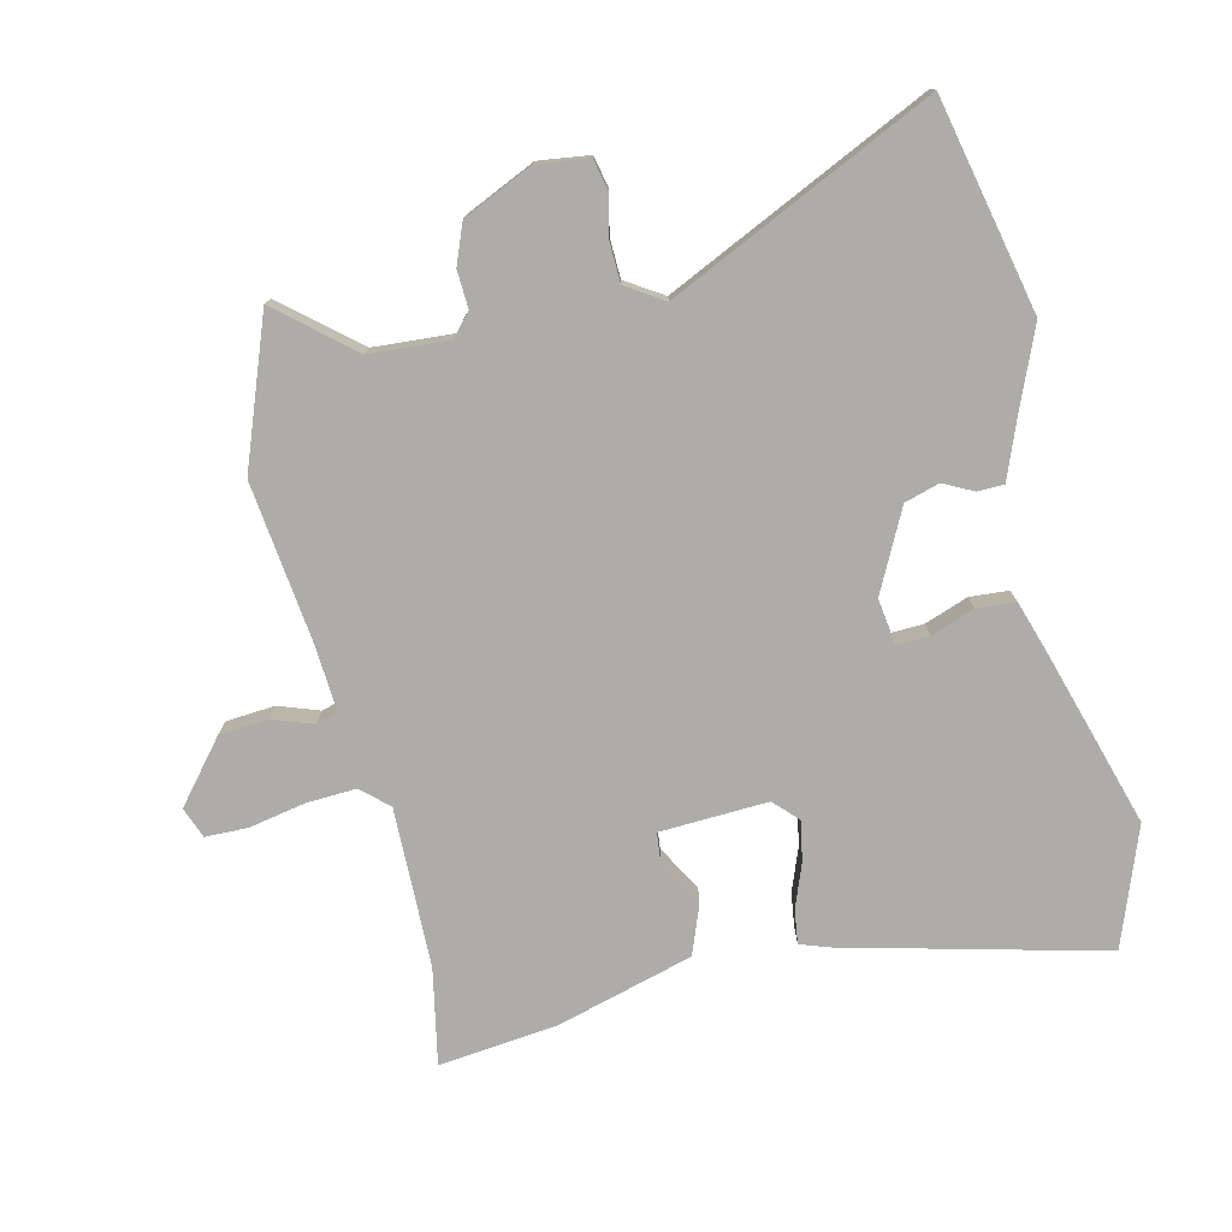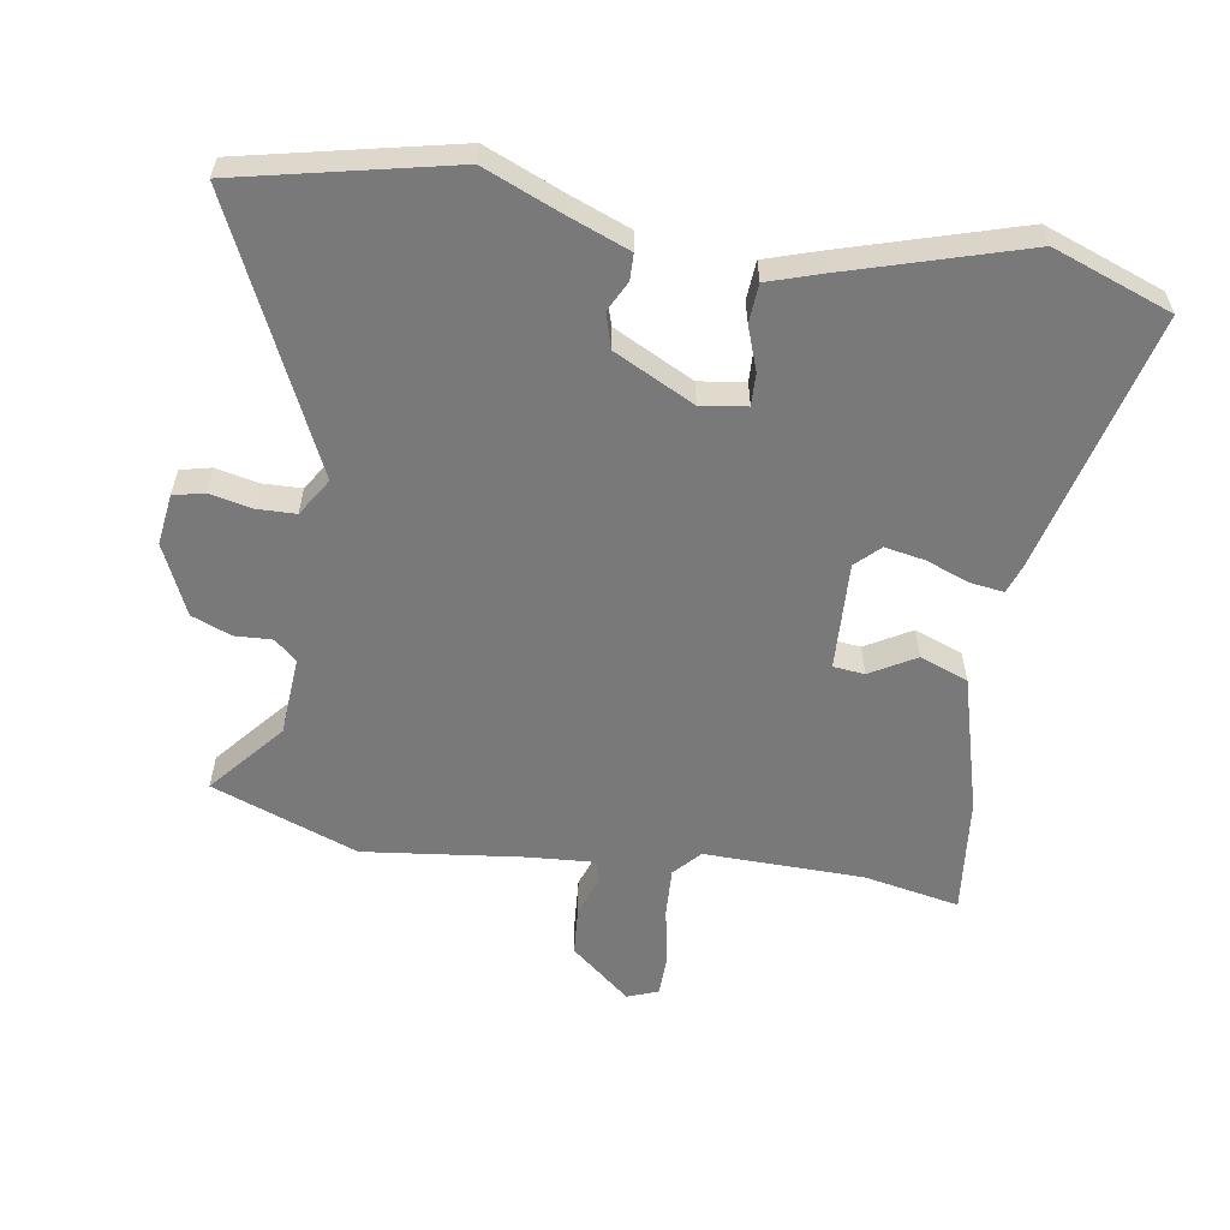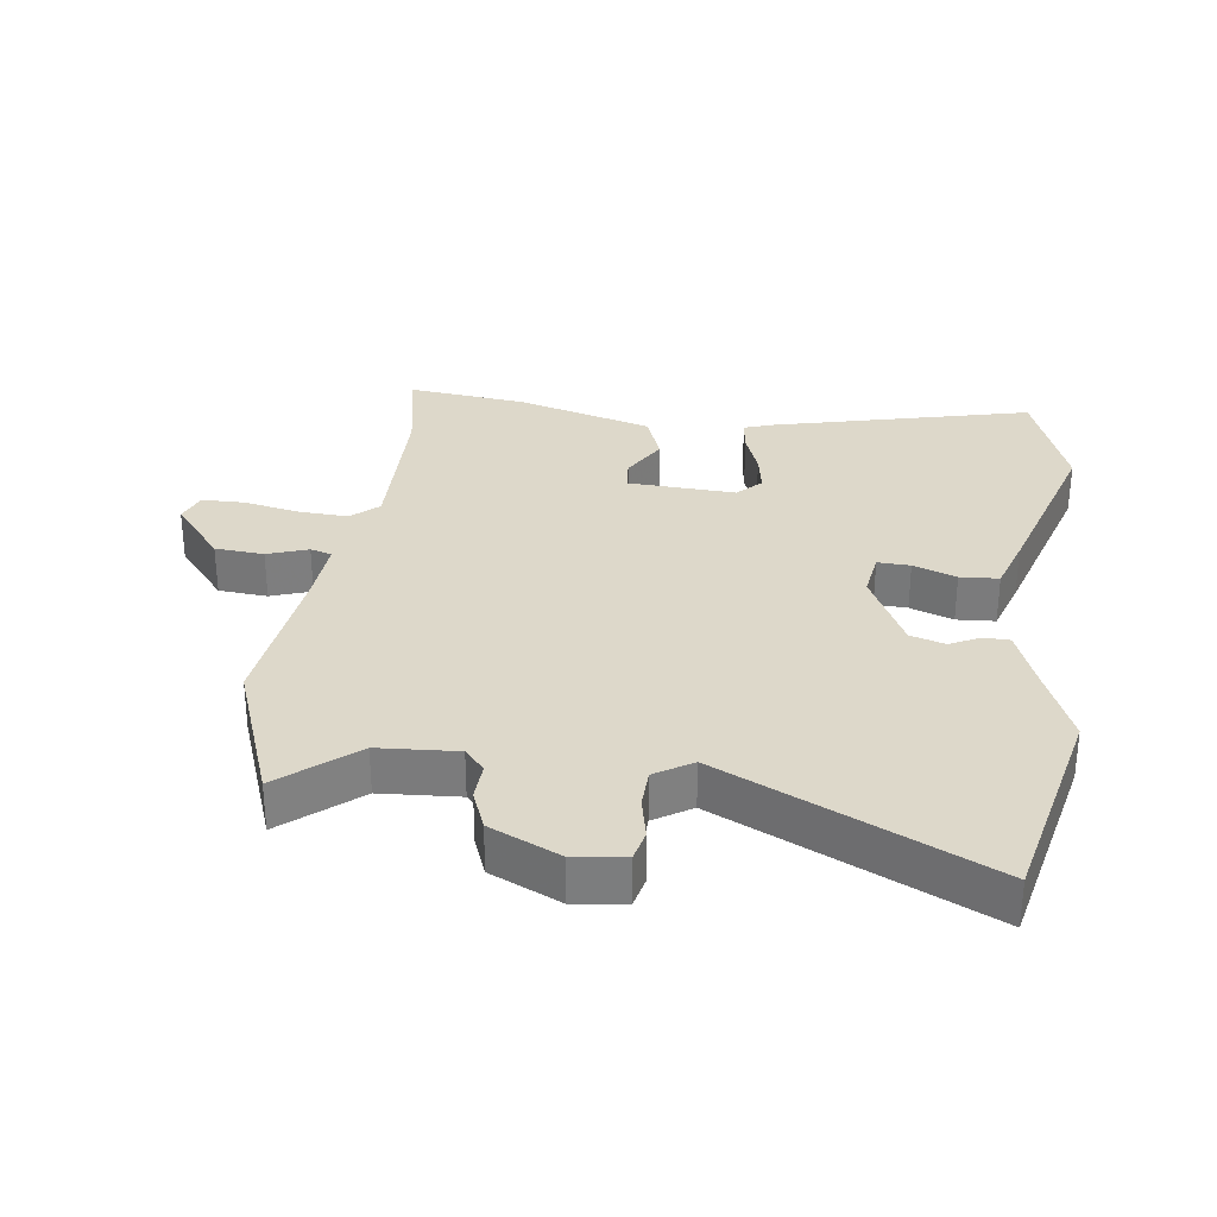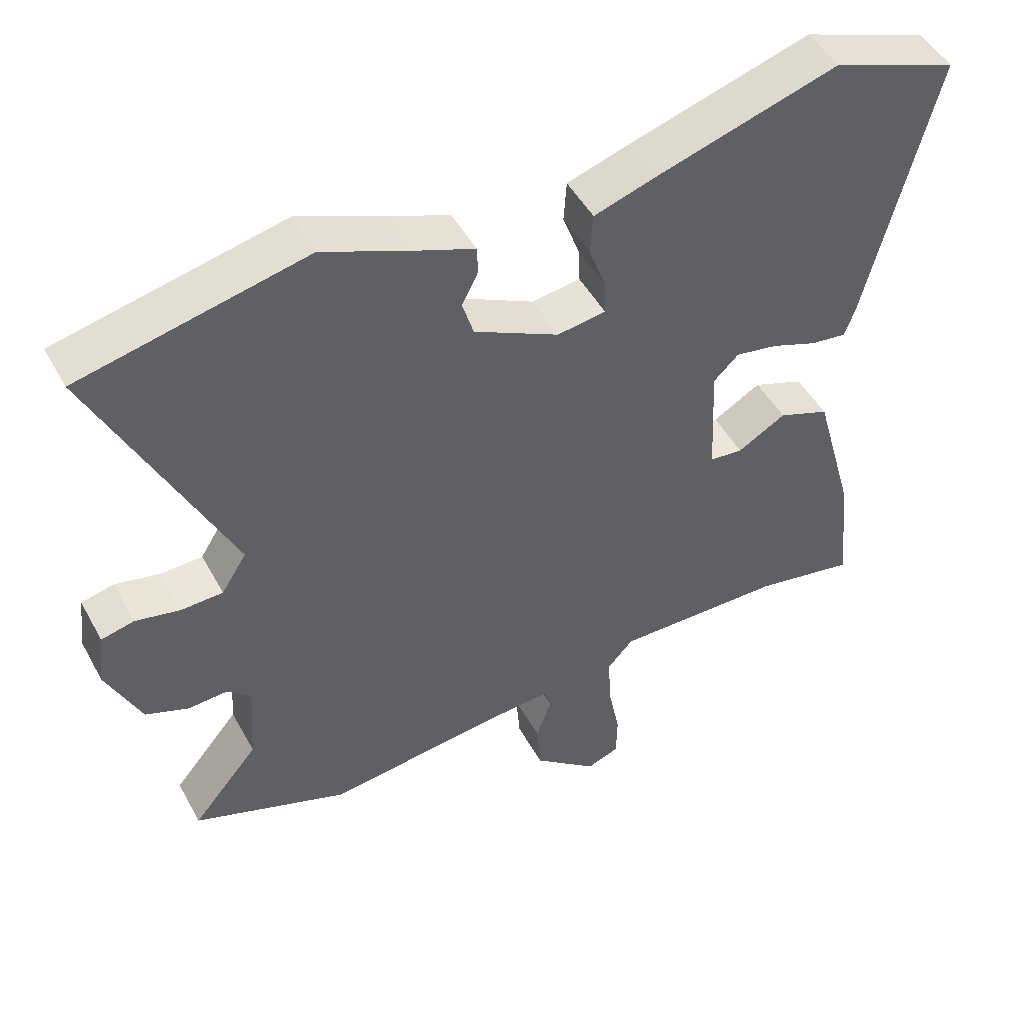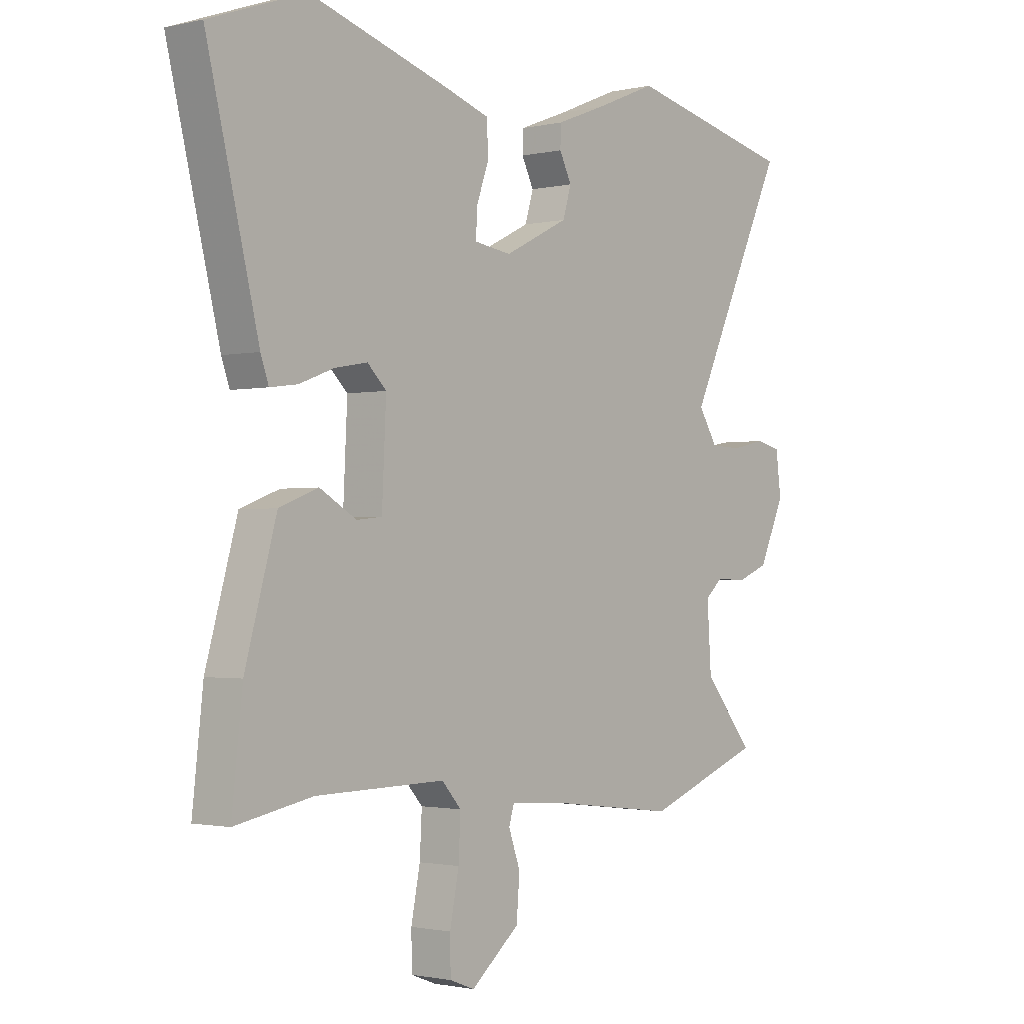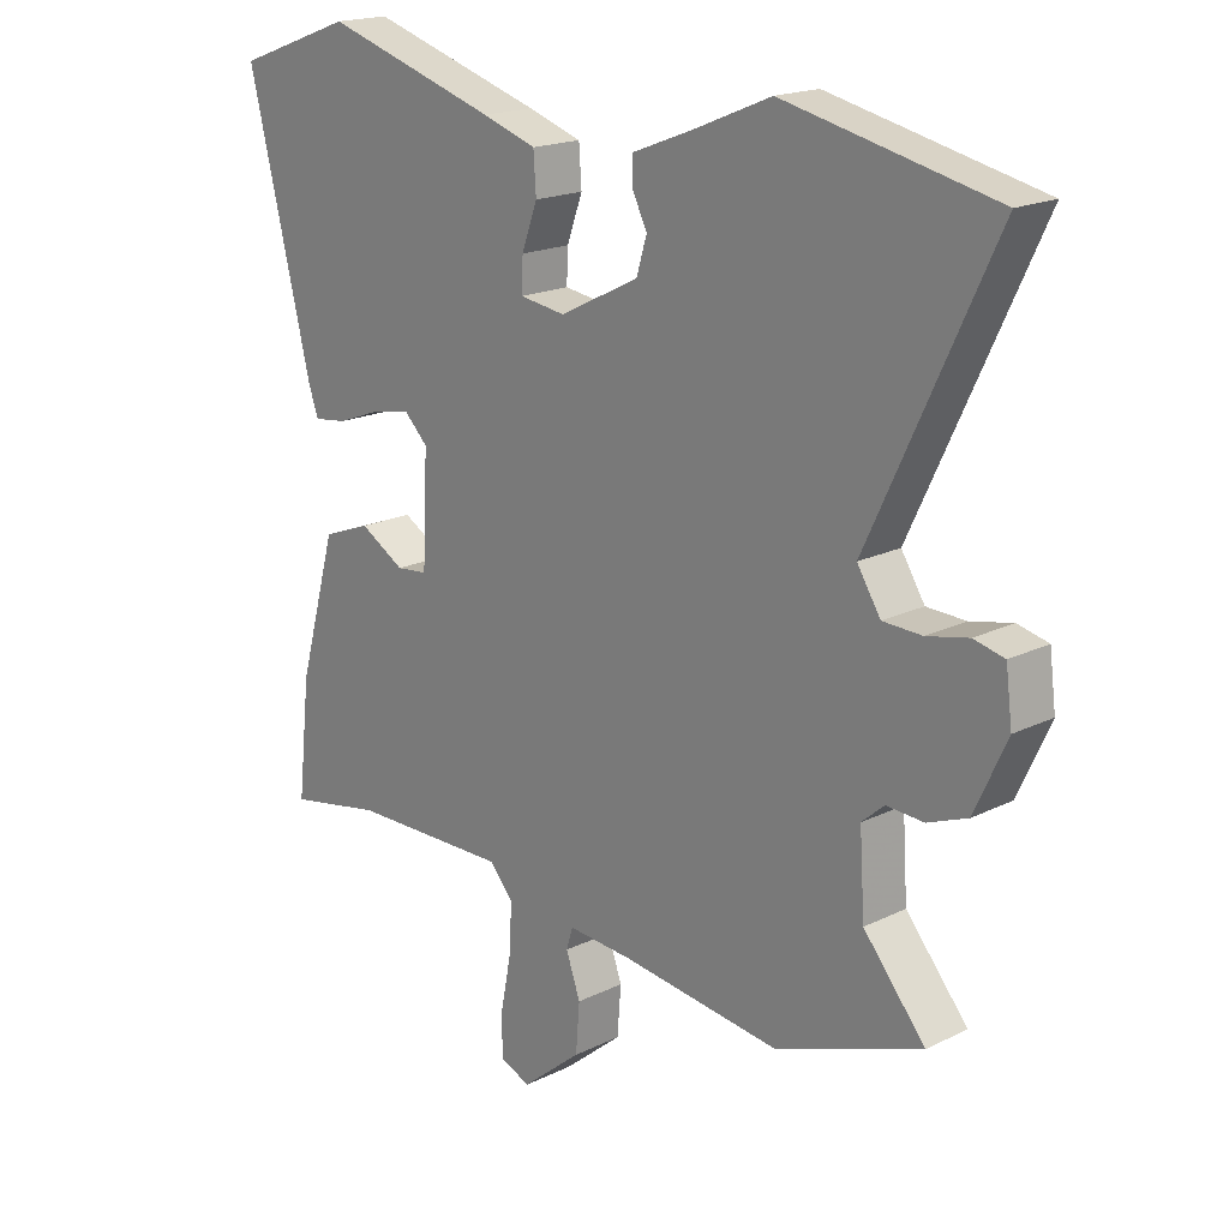
<metadata>
{"format":"obj","ext":"obj","renderer":"f3d","projection":"perspective","resolution":1024,"background":"white","views":[{"elev":-76.6,"azim":-76.9,"up":"+Y"},{"elev":-57.8,"azim":-9.3,"up":"+Y"},{"elev":31.0,"azim":-82.3,"up":"+Y"},{"elev":48.5,"azim":-27.8,"up":"+Z"},{"elev":-1.5,"azim":129.7,"up":"+Z"},{"elev":18.6,"azim":-133.1,"up":"+Z"}]}
</metadata>
<code>
v -0.665 0.07 0.463
v -0.342 0.07 0.535
v -0.224 0.07 0.486
v -0.131 0.07 0.45
v -0.13 0.07 0.41
v -0.153 0.07 0.364
v -0.137 0.07 0.311
v -0.015 0.07 0.25
v 0.055 0.07 0.26
v 0.053 0.07 0.31
v 0.029 0.07 0.376
v 0.033 0.07 0.435
v 0.116 0.07 0.462
v 0.383 0.07 0.543
v 0.564 0.07 0.477
v 0.466 0.07 0.08
v 0.451 0.07 0.037
v 0.399 0.07 0.044
v 0.333 0.07 0.069
v 0.272 0.07 0.08
v 0.236 0.07 0.045
v 0.244 0.07 -0.12
v 0.292 0.07 -0.125
v 0.361 0.07 -0.085
v 0.435 0.07 -0.113
v 0.494 0.07 -0.323
v 0.514 0.07 -0.503
v 0.368 0.07 -0.475
v 0.124 0.07 -0.471
v 0.087 0.07 -0.512
v 0.091 0.07 -0.588
v 0.108 0.07 -0.674
v 0.107 0.07 -0.739
v 0.06 0.07 -0.757
v -0.032 0.07 -0.681
v -0.038 0.07 -0.606
v -0.016 0.07 -0.544
v -0.026 0.07 -0.511
v -0.126 0.07 -0.518
v -0.371 0.07 -0.548
v -0.594 0.07 -0.465
v -0.499 0.07 -0.352
v -0.491 0.07 -0.231
v -0.525 0.07 -0.201
v -0.582 0.07 -0.204
v -0.643 0.07 -0.18
v -0.692 0.07 -0.073
v -0.682 0.07 0.005
v -0.635 0.07 0.016
v -0.571 0.07 0.002
v -0.511 0.07 0.004
v -0.475 0.07 0.061
v -0.665 0 0.463
v -0.342 0 0.535
v -0.224 0 0.486
v -0.131 0 0.45
v -0.13 0 0.41
v -0.153 0 0.364
v -0.137 0 0.311
v -0.015 0 0.25
v 0.055 0 0.26
v 0.053 0 0.31
v 0.029 0 0.376
v 0.033 0 0.435
v 0.116 0 0.462
v 0.383 0 0.543
v 0.564 0 0.477
v 0.466 0 0.08
v 0.451 0 0.037
v 0.399 0 0.044
v 0.333 0 0.069
v 0.272 0 0.08
v 0.236 0 0.045
v 0.244 0 -0.12
v 0.292 0 -0.125
v 0.361 0 -0.085
v 0.435 0 -0.113
v 0.494 0 -0.323
v 0.514 0 -0.503
v 0.368 0 -0.475
v 0.124 0 -0.471
v 0.087 0 -0.512
v 0.091 0 -0.588
v 0.108 0 -0.674
v 0.107 0 -0.739
v 0.06 0 -0.757
v -0.032 0 -0.681
v -0.038 0 -0.606
v -0.016 0 -0.544
v -0.026 0 -0.511
v -0.126 0 -0.518
v -0.371 0 -0.548
v -0.594 0 -0.465
v -0.499 0 -0.352
v -0.491 0 -0.231
v -0.525 0 -0.201
v -0.582 0 -0.204
v -0.643 0 -0.18
v -0.692 0 -0.073
v -0.682 0 0.005
v -0.635 0 0.016
v -0.571 0 0.002
v -0.511 0 0.004
v -0.475 0 0.061
f 47 48 49 50
f 47 50 51
f 44 45 46 47
f 44 47 51
f 43 44 51 52
f 39 40 41 42
f 38 39 42 43
f 34 35 36 37
f 34 37 38
f 31 32 33 34
f 30 31 34 38
f 29 30 38 43
f 25 26 27 28
f 23 24 25 28
f 22 23 28 29
f 21 22 29 43
f 16 17 18 19
f 16 19 20
f 15 16 20
f 10 11 12 13
f 9 10 13 14
f 3 4 5 6
f 3 6 7
f 52 1 2 3
f 52 3 7
f 43 52 7 8
f 21 43 8 9
f 15 20 21
f 9 14 15 21
f 102 101 100 99
f 103 102 99
f 99 98 97 96
f 103 99 96
f 104 103 96 95
f 94 93 92 91
f 95 94 91 90
f 89 88 87 86
f 90 89 86
f 86 85 84 83
f 90 86 83 82
f 95 90 82 81
f 80 79 78 77
f 80 77 76 75
f 81 80 75 74
f 95 81 74 73
f 71 70 69 68
f 72 71 68
f 72 68 67
f 65 64 63 62
f 66 65 62 61
f 58 57 56 55
f 59 58 55
f 55 54 53 104
f 59 55 104
f 60 59 104 95
f 61 60 95 73
f 73 72 67
f 73 67 66 61
f 1 53 54 2
f 2 54 55 3
f 3 55 56 4
f 4 56 57 5
f 5 57 58 6
f 6 58 59 7
f 7 59 60 8
f 8 60 61 9
f 9 61 62 10
f 10 62 63 11
f 11 63 64 12
f 12 64 65 13
f 13 65 66 14
f 14 66 67 15
f 15 67 68 16
f 16 68 69 17
f 17 69 70 18
f 18 70 71 19
f 19 71 72 20
f 20 72 73 21
f 21 73 74 22
f 22 74 75 23
f 23 75 76 24
f 24 76 77 25
f 25 77 78 26
f 26 78 79 27
f 27 79 80 28
f 28 80 81 29
f 29 81 82 30
f 30 82 83 31
f 31 83 84 32
f 32 84 85 33
f 33 85 86 34
f 34 86 87 35
f 35 87 88 36
f 36 88 89 37
f 37 89 90 38
f 38 90 91 39
f 39 91 92 40
f 40 92 93 41
f 41 93 94 42
f 42 94 95 43
f 43 95 96 44
f 44 96 97 45
f 45 97 98 46
f 46 98 99 47
f 47 99 100 48
f 48 100 101 49
f 49 101 102 50
f 50 102 103 51
f 51 103 104 52
f 52 104 53 1

</code>
